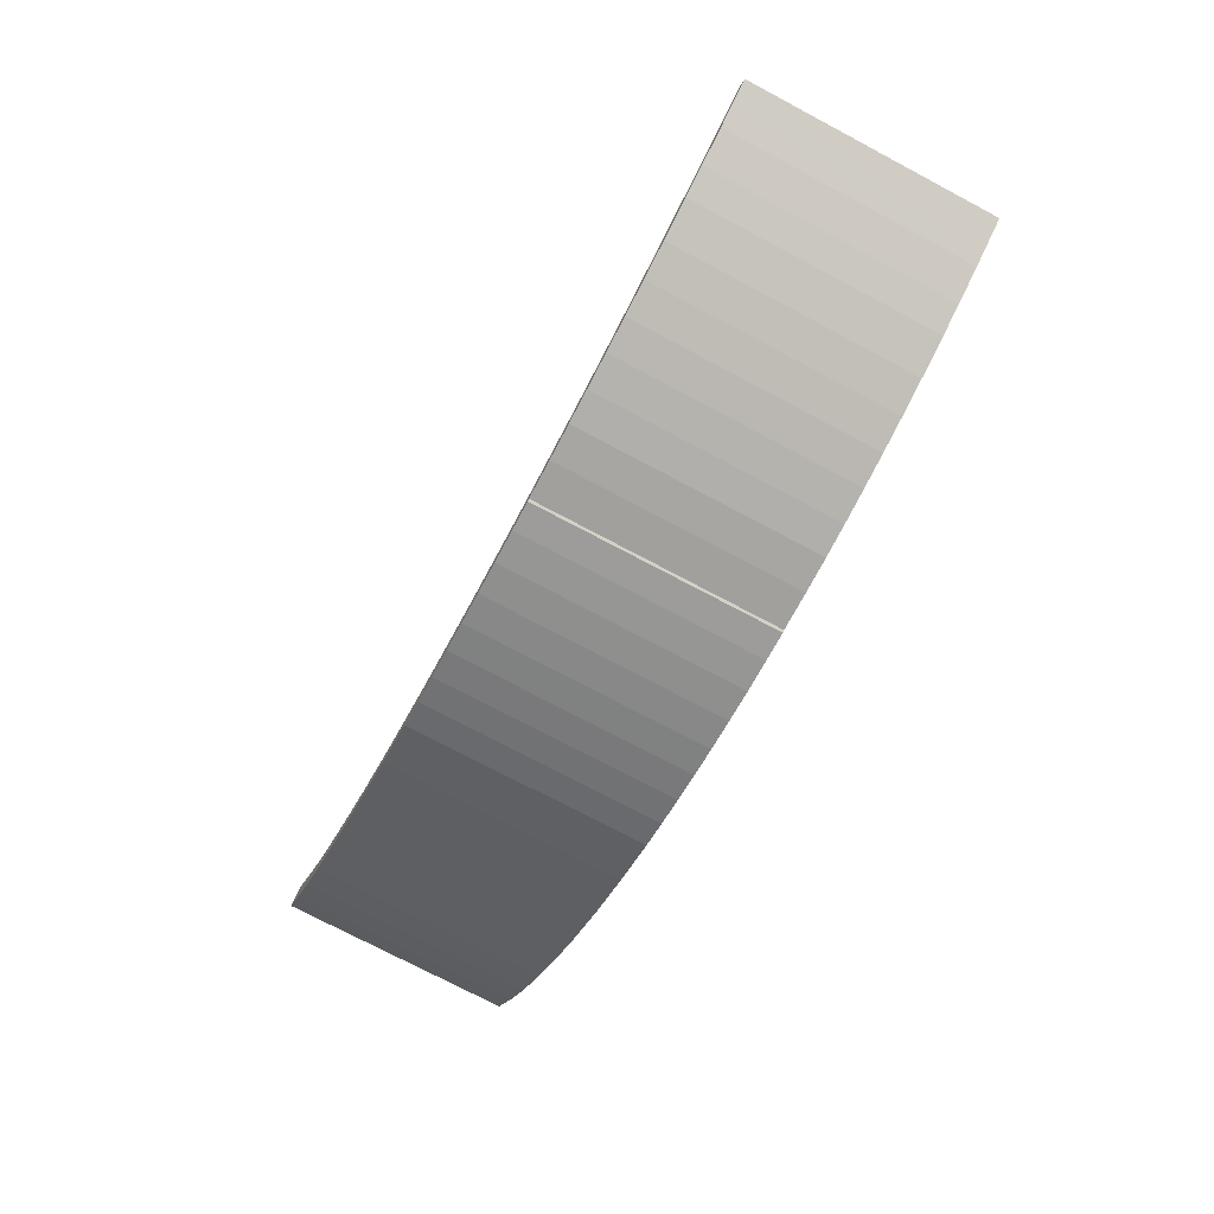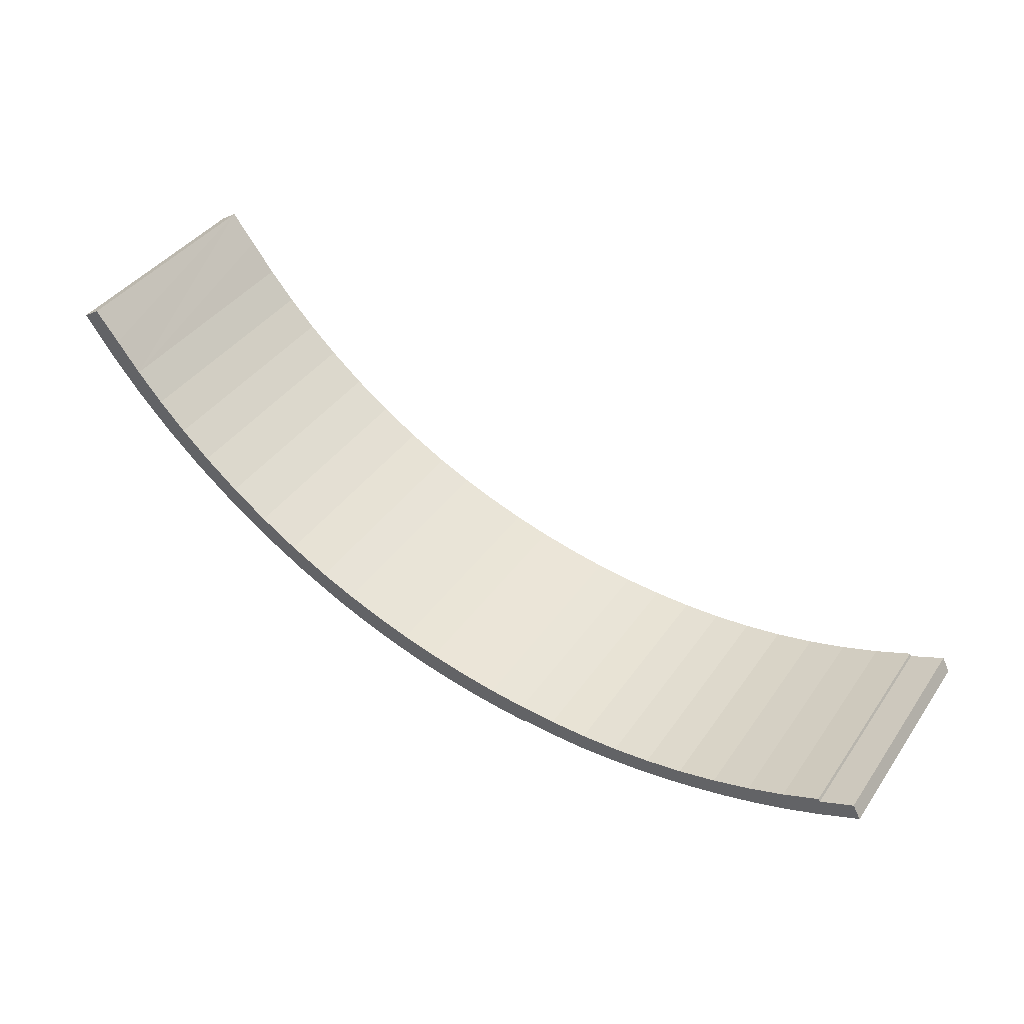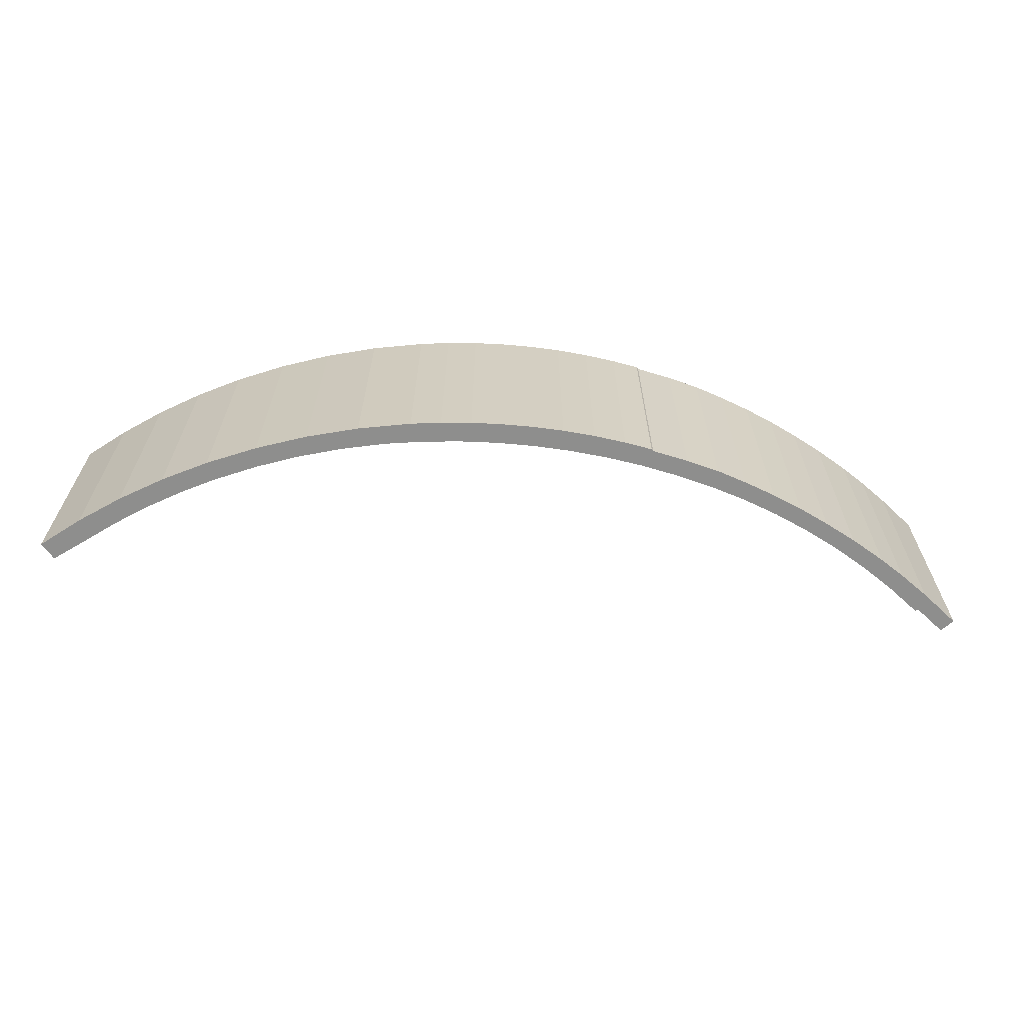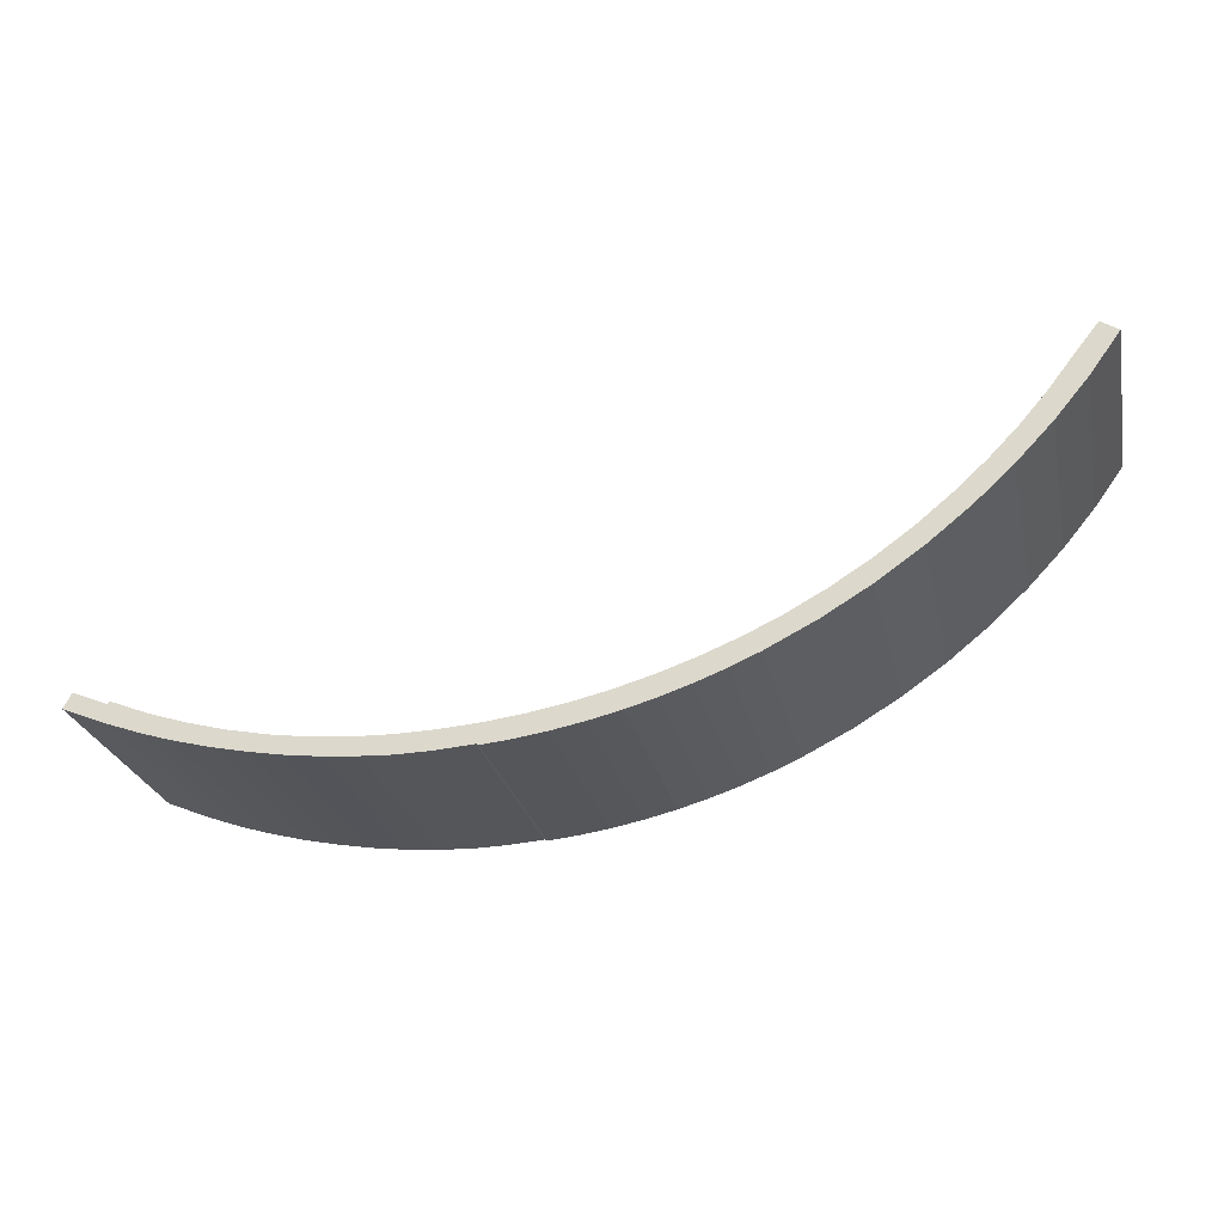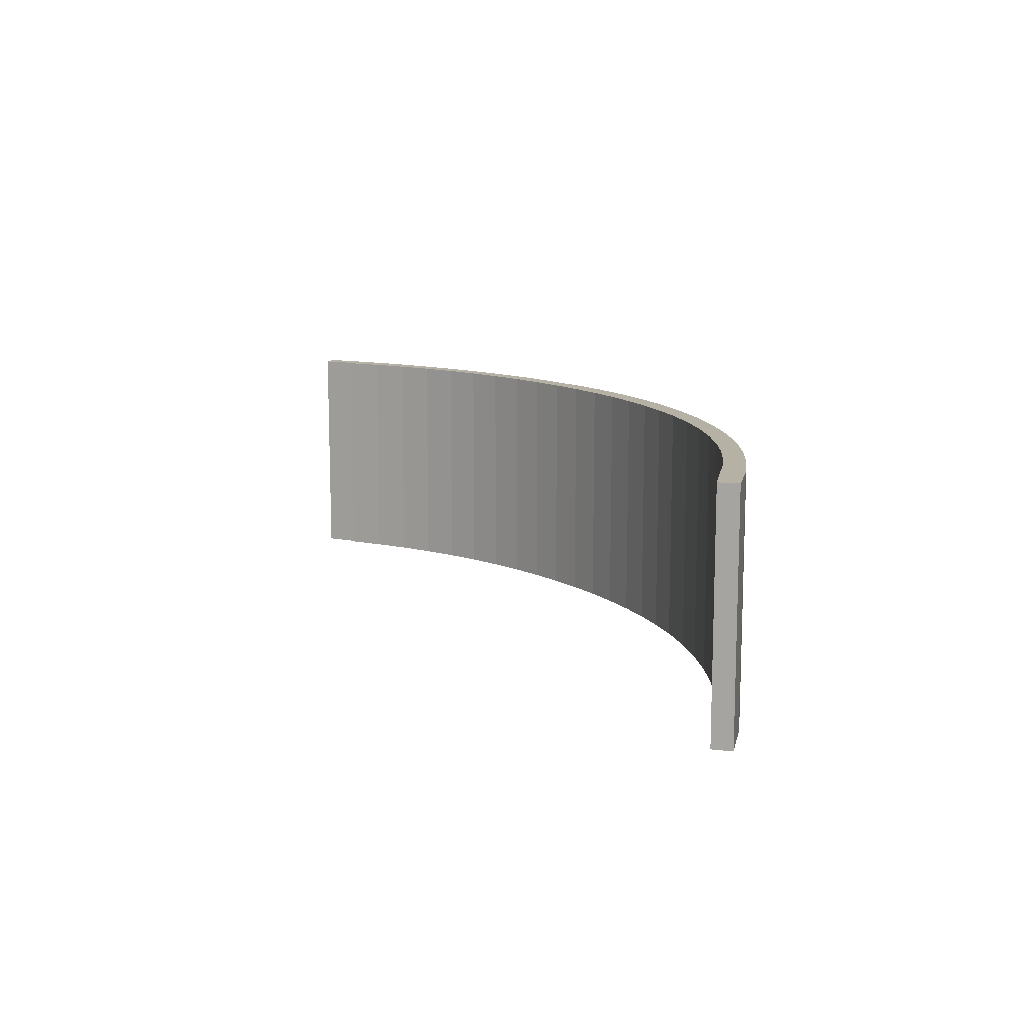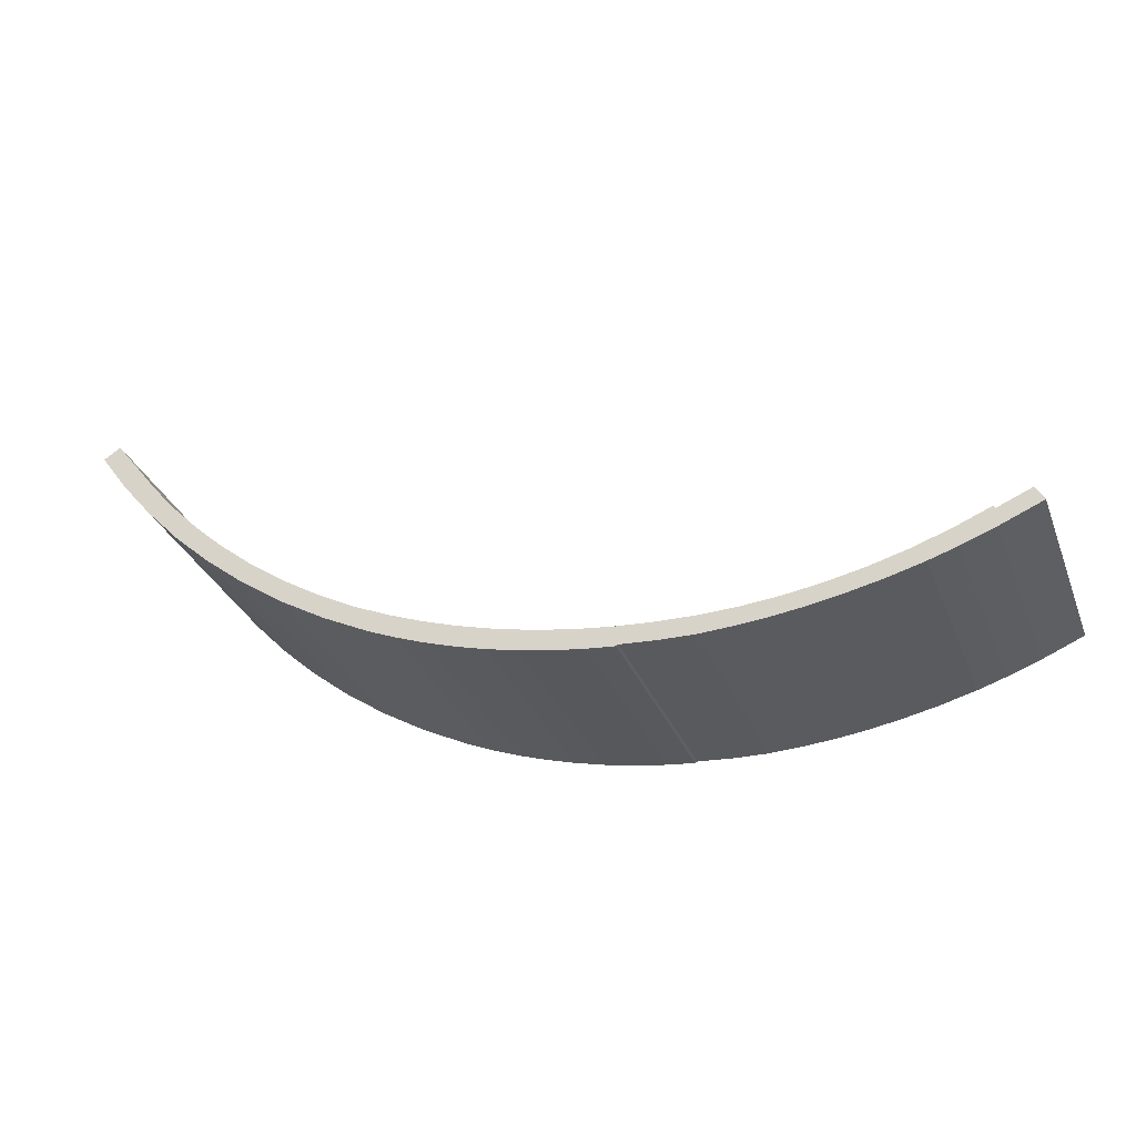
<metadata>
{"format":"obj","ext":"obj","renderer":"f3d","projection":"perspective","resolution":1024,"background":"white","views":[{"elev":-75.6,"azim":-117.8,"up":"+Z"},{"elev":39.5,"azim":-148.8,"up":"+Z"},{"elev":-64.9,"azim":158.8,"up":"+Y"},{"elev":-25.7,"azim":12.3,"up":"+Z"},{"elev":11.8,"azim":47.8,"up":"+Y"},{"elev":-32.2,"azim":-160.2,"up":"+Z"}]}
</metadata>
<code>
v  0.239 7.174 0.444
v  0.508 7.174 -0.208
v  0 7.174 4.393e-16
v  1.257 7.174 0.025
v  1.281 7.174 -0.528
v  1.308 7.174 0.106
v  2.272 7.174 -0.885
v  2.396 7.174 -0.328
v  3.121 7.174 -1.152
v  3.508 7.174 -0.696
v  4.258 7.174 -1.45
v  4.64 7.174 -0.998
v  5.285 7.174 -1.666
v  5.788 7.174 -1.232
v  6.273 7.174 -1.838
v  6.912 7.174 -1.394
v  7.245 7.174 -1.96
v  8.044 7.174 -1.491
v  8.243 7.174 -2.04
v  9.179 7.174 -1.522
v  9.187 7.174 -2.083
v  10.21 7.174 -2.058
v  10.31 7.174 -1.489
v  11.32 7.174 -1.975
v  11.45 7.174 -1.405
v  11.38 7.174 -2.013
v  12.22 7.174 -1.929
v  12.57 7.174 -1.263
v  13.18 7.174 -1.79
v  13.69 7.174 -1.064
v  14.13 7.174 -1.608
v  14.8 7.174 -0.808
v  15.07 7.174 -1.383
v  15.9 7.174 -0.496
v  15.96 7.174 -1.128
v  16.98 7.174 -0.128
v  16.84 7.174 -0.836
v  17.71 7.174 -0.505
v  18.03 7.174 0.294
v  18.56 7.174 -0.138
v  19.07 7.174 0.769
v  20 7.174 0.59
v  20.26 7.174 1.417
v  21.39 7.174 1.417
v  21.41 7.174 2.139
v  22.71 7.174 2.34
v  22.52 7.174 2.935
v  23.57 7.174 3.799
v  23.97 7.174 3.353
v  24.44 7.174 4.608
v  25.09 7.174 4.389
v  25.26 7.174 5.464
v  26.14 7.174 5.497
v  26.04 7.174 6.366
v  26.76 7.174 7.309
v  27.11 7.174 6.673
v  27.48 7.174 8.24
v  28 7.174 7.91
v  27.48 -5.046e-16 8.24
v  28 -4.843e-16 7.91
v  27.11 -4.086e-16 6.673
v  26.14 -3.366e-16 5.497
v  25.09 -2.687e-16 4.389
v  23.97 -2.053e-16 3.353
v  22.71 -1.433e-16 2.34
v  21.39 -8.677e-17 1.417
v  20 -3.613e-17 0.59
v  18.56 8.45e-18 -0.138
v  17.71 3.092e-17 -0.505
v  16.84 5.119e-17 -0.836
v  15.96 6.907e-17 -1.128
v  15.07 8.468e-17 -1.383
v  14.13 9.846e-17 -1.608
v  13.18 1.096e-16 -1.79
v  12.22 1.181e-16 -1.929
v  11.38 1.233e-16 -2.013
v  11.32 1.209e-16 -1.975
v  10.21 1.26e-16 -2.058
v  9.187 1.275e-16 -2.083
v  8.243 1.249e-16 -2.04
v  7.245 1.2e-16 -1.96
v  6.273 1.125e-16 -1.838
v  5.285 1.02e-16 -1.666
v  4.258 8.879e-17 -1.45
v  3.121 7.054e-17 -1.152
v  2.272 5.419e-17 -0.885
v  1.281 3.233e-17 -0.528
v  0 0 0
v  0.508 1.274e-17 -0.208
v  0.239 -2.719e-17 0.444
v  1.257 -1.531e-18 0.025
v  1.308 -6.491e-18 0.106
v  19.07 -4.709e-17 0.769
v  20.26 -8.677e-17 1.417
v  21.41 -1.31e-16 2.139
v  22.52 -1.797e-16 2.935
v  23.57 -2.326e-16 3.799
v  24.44 -2.822e-16 4.608
v  26.76 -4.475e-16 7.309
v  26.04 -3.898e-16 6.366
v  25.26 -3.346e-16 5.464
v  2.396 2.008e-17 -0.328
v  3.508 4.262e-17 -0.696
v  4.64 6.111e-17 -0.998
v  5.788 7.544e-17 -1.232
v  6.912 8.536e-17 -1.394
v  8.044 9.13e-17 -1.491
v  9.179 9.32e-17 -1.522
v  10.31 9.117e-17 -1.489
v  11.45 8.603e-17 -1.405
v  12.57 7.734e-17 -1.263
v  13.69 6.515e-17 -1.064
v  14.8 4.948e-17 -0.808
v  15.9 3.037e-17 -0.496
v  16.98 7.838e-18 -0.128
v  18.03 -1.8e-17 0.294
g defaultobject
f 1 2 3
f 2 1 4
f 2 4 5
f 5 4 6
f 5 6 7
f 7 6 8
f 7 8 9
f 9 8 10
f 9 10 11
f 11 10 12
f 11 12 13
f 13 12 14
f 13 14 15
f 15 14 16
f 15 16 17
f 17 16 18
f 17 18 19
f 19 18 20
f 19 20 21
f 21 20 22
f 22 20 23
f 22 23 24
f 24 23 25
f 24 25 26
f 26 25 27
f 27 25 28
f 27 28 29
f 29 28 30
f 29 30 31
f 31 30 32
f 31 32 33
f 33 32 34
f 33 34 35
f 35 34 36
f 35 36 37
f 37 36 38
f 38 36 39
f 38 39 40
f 40 39 41
f 40 41 42
f 42 41 43
f 42 43 44
f 44 43 45
f 44 45 46
f 46 45 47
f 46 47 48
f 46 48 49
f 49 48 50
f 49 50 51
f 51 50 52
f 51 52 53
f 53 52 54
f 53 54 55
f 53 55 56
f 56 55 57
f 56 57 58
f 59 58 57
f 58 59 60
f 60 56 58
f 56 60 61
f 61 53 56
f 53 61 62
f 62 51 53
f 51 62 63
f 63 49 51
f 49 63 64
f 64 46 49
f 46 64 65
f 65 44 46
f 44 65 66
f 66 42 44
f 42 66 67
f 67 40 42
f 40 67 68
f 68 38 40
f 38 68 69
f 70 38 69
f 70 37 38
f 70 35 37
f 35 70 71
f 71 33 35
f 33 71 72
f 72 31 33
f 31 72 73
f 73 29 31
f 29 73 74
f 74 27 29
f 27 74 75
f 75 26 27
f 26 75 76
f 77 22 24
f 22 77 78
f 78 21 22
f 21 78 79
f 79 19 21
f 19 79 80
f 80 17 19
f 17 80 81
f 81 15 17
f 15 81 82
f 82 13 15
f 13 82 83
f 83 11 13
f 11 83 84
f 84 9 11
f 9 84 85
f 85 7 9
f 7 85 86
f 86 5 7
f 5 86 87
f 87 2 5
f 2 87 3
f 3 87 88
f 88 87 89
f 76 24 26
f 24 76 77
f 88 1 3
f 1 88 90
f 91 6 4
f 6 91 92
f 93 41 39
f 93 43 41
f 43 93 94
f 94 45 43
f 45 94 95
f 95 47 45
f 47 95 96
f 96 48 47
f 48 96 97
f 97 50 48
f 50 97 98
f 55 59 57
f 59 55 54
f 59 54 99
f 99 54 100
f 98 52 50
f 52 98 101
f 101 54 52
f 54 101 100
f 90 4 1
f 4 90 91
f 92 8 6
f 8 92 102
f 102 10 8
f 10 102 103
f 103 12 10
f 12 103 104
f 104 14 12
f 14 104 105
f 105 16 14
f 16 105 106
f 106 18 16
f 18 106 107
f 107 20 18
f 20 107 108
f 108 23 20
f 23 108 109
f 109 25 23
f 25 109 110
f 110 28 25
f 28 110 111
f 111 30 28
f 30 111 112
f 112 32 30
f 32 112 113
f 113 34 32
f 34 113 114
f 114 36 34
f 36 114 115
f 115 39 36
f 39 115 116
f 93 39 116
f 89 90 88
f 90 89 91
f 91 89 87
f 91 87 92
f 92 87 86
f 92 86 102
f 102 86 85
f 102 85 103
f 103 85 84
f 103 84 104
f 104 84 83
f 104 83 105
f 105 83 82
f 105 82 106
f 106 82 81
f 106 81 107
f 107 81 80
f 107 80 108
f 108 80 79
f 108 79 109
f 109 79 78
f 109 78 77
f 109 77 110
f 110 77 76
f 110 76 75
f 110 75 111
f 111 75 74
f 111 74 112
f 112 74 73
f 112 73 113
f 113 73 72
f 113 72 114
f 114 72 71
f 114 71 115
f 115 71 70
f 115 70 69
f 115 69 116
f 116 69 68
f 116 68 93
f 93 68 67
f 93 67 94
f 94 67 66
f 94 66 95
f 95 66 65
f 95 65 96
f 96 65 97
f 97 65 64
f 97 64 98
f 98 64 63
f 98 63 101
f 101 63 62
f 101 62 100
f 100 62 99
f 99 62 61
f 99 61 59
f 59 61 60

</code>
